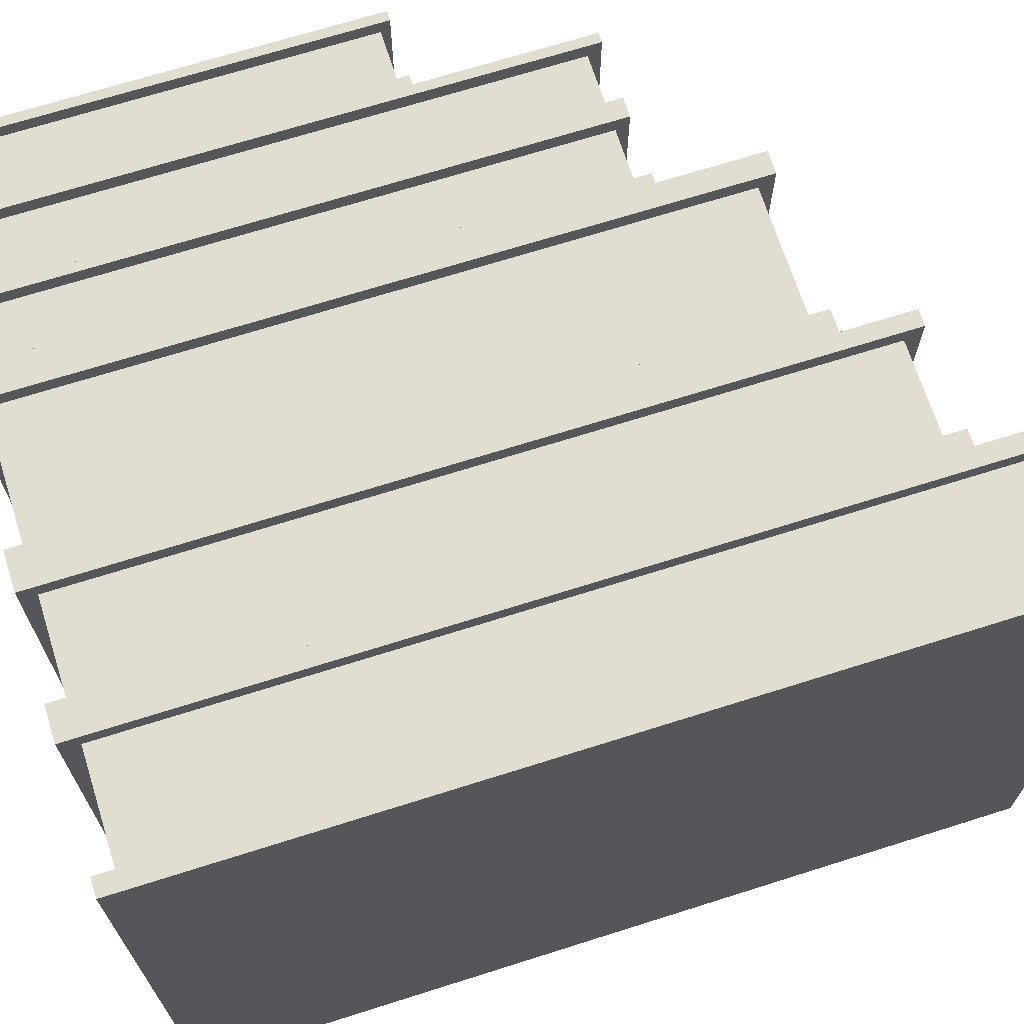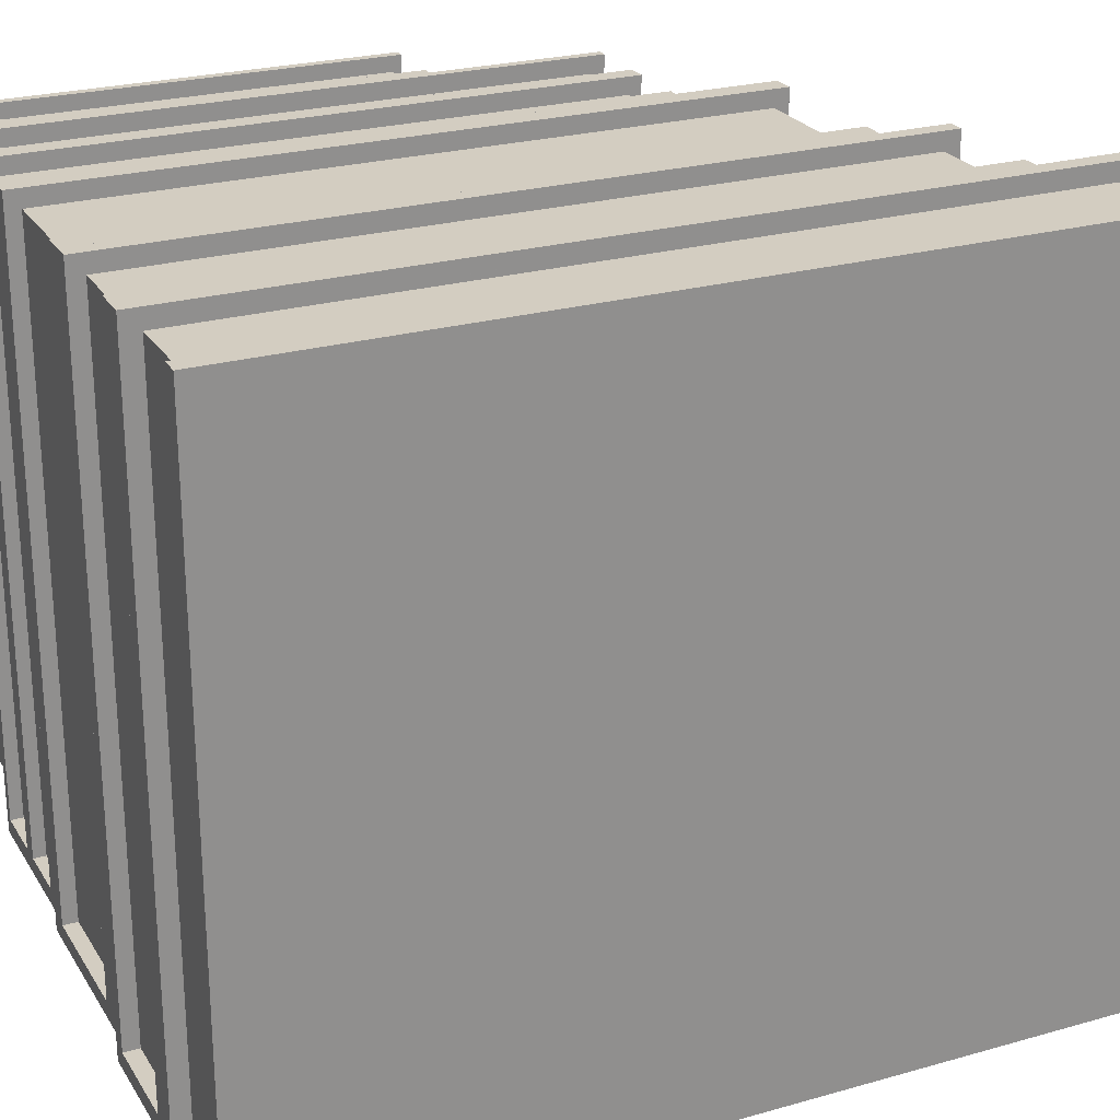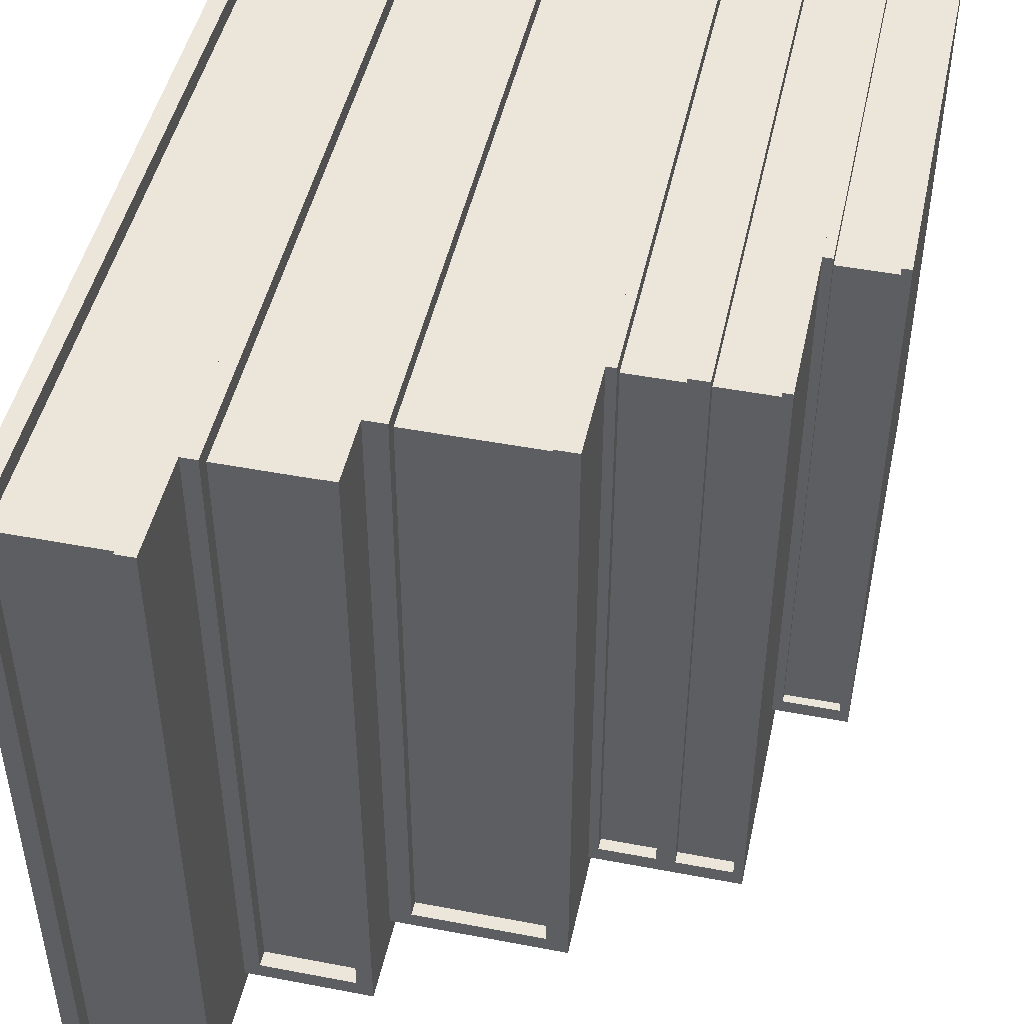
<metadata>
{"format":"obj","ext":"obj","renderer":"f3d","projection":"perspective","resolution":1024,"background":"white","views":[{"elev":68.9,"azim":-107.6,"up":"+Y"},{"elev":24.8,"azim":-114.8,"up":"+Y"},{"elev":47.0,"azim":12.2,"up":"+Y"}]}
</metadata>
<code>
v 0.05067 0.007239 0.3402
v 0.007239 0.2823 0.3402
v 0.007239 0.007239 0.3402
v 0.05067 0.2823 0.3402
v 0.05067 0.2896 0.3402
v 0.05791 0.2896 0
v 0.05067 0.2896 0
v 0.05791 0.2896 0.3475
v 0.05067 0.2896 0.3475
v 0.007239 0.2823 0
v 0.007239 0.007239 0.007239
v 0.007239 0.007239 0
v 0.007239 0.2823 0.007239
v 0 0.2896 0.3475
v 0.007239 0.2896 0
v 0 0.2896 0
v 0.007239 0.2896 0.3402
v 0.007239 0.2896 0.3475
v 0.05067 0.2823 0.007239
v 0.05067 0.2823 0
v 0.007239 0.007239 0.3475
v 0.05067 0.007239 0.3475
v 0.05067 0.007239 0
v 0 0 0
v 0.05791 0 0
v 0.05067 0.007239 0.007239
v 0 0 0.3475
v 0.05791 0 0.3475
v 0.1024 0.01289 0.2984
v 0.06426 0.2825 0.2984
v 0.06426 0.01289 0.2984
v 0.1024 0.2825 0.2984
v 0.1024 0.2896 0.2984
v 0.1087 0.2896 0
v 0.1024 0.2896 0
v 0.1087 0.2896 0.3048
v 0.1024 0.2896 0.3048
v 0.06426 0.2825 0
v 0.06426 0.01289 0.00635
v 0.06426 0.01289 0
v 0.06426 0.2825 0.00635
v 0.05791 0.2896 0.3048
v 0.06426 0.2896 0
v 0.06426 0.2896 0.2984
v 0.06426 0.2896 0.3048
v 0.1024 0.2825 0.00635
v 0.1024 0.2825 0
v 0.06426 0.01289 0.3048
v 0.1024 0.01289 0.3048
v 0.1024 0.01289 0
v 0.05791 0.005791 0
v 0.1087 0.005791 0
v 0.1024 0.01289 0.00635
v 0.05791 0.005791 0.3048
v 0.1087 0.005791 0.3048
v 0.1698 0.02395 0.2716
v 0.1174 0.2828 0.2716
v 0.1174 0.02395 0.2716
v 0.1698 0.2828 0.2716
v 0.1698 0.2896 0.2716
v 0.1786 0.2896 0
v 0.1698 0.2896 0
v 0.1786 0.2896 0.2774
v 0.1698 0.2896 0.2774
v 0.1174 0.2828 0
v 0.1174 0.02395 0.005779
v 0.1174 0.02395 0
v 0.1174 0.2828 0.005779
v 0.1087 0.2896 0.2774
v 0.1174 0.2896 0
v 0.1174 0.2896 0.2716
v 0.1174 0.2896 0.2774
v 0.1698 0.2828 0.005779
v 0.1698 0.2828 0
v 0.1174 0.02395 0.2774
v 0.1698 0.02395 0.2774
v 0.1698 0.02395 0
v 0.1087 0.01714 0
v 0.1786 0.01714 0
v 0.1698 0.02395 0.005779
v 0.1087 0.01714 0.2774
v 0.1786 0.01714 0.2774
v 0.2049 0.03192 0.2328
v 0.1823 0.283 0.2328
v 0.1823 0.03192 0.2328
v 0.2049 0.283 0.2328
v 0.2049 0.2896 0.2328
v 0.2087 0.2896 0
v 0.2049 0.2896 0
v 0.2087 0.2896 0.2377
v 0.2049 0.2896 0.2377
v 0.1823 0.283 0
v 0.1823 0.03192 0.004953
v 0.1823 0.03192 0
v 0.1823 0.283 0.004953
v 0.1786 0.2896 0.2377
v 0.1823 0.2896 0
v 0.1823 0.2896 0.2328
v 0.1823 0.2896 0.2377
v 0.2049 0.283 0.004953
v 0.2049 0.283 0
v 0.1823 0.03192 0.2377
v 0.2049 0.03192 0.2377
v 0.2049 0.03192 0
v 0.1786 0.02531 0
v 0.2087 0.02531 0
v 0.2049 0.03192 0.004953
v 0.1786 0.02531 0.2377
v 0.2087 0.02531 0.2377
v 0.235 0.03192 0.2328
v 0.2124 0.283 0.2328
v 0.2124 0.03192 0.2328
v 0.235 0.283 0.2328
v 0.235 0.2896 0.2328
v 0.2388 0.2896 0
v 0.235 0.2896 0
v 0.2388 0.2896 0.2377
v 0.235 0.2896 0.2377
v 0.2124 0.283 0
v 0.2124 0.03192 0.004953
v 0.2124 0.03192 0
v 0.2124 0.283 0.004953
v 0.2124 0.2896 0
v 0.2124 0.2896 0.2328
v 0.2124 0.2896 0.2377
v 0.235 0.283 0.004953
v 0.235 0.283 0
v 0.2124 0.03192 0.2377
v 0.235 0.03192 0.2377
v 0.235 0.03192 0
v 0.2388 0.02531 0
v 0.235 0.03192 0.004953
v 0.2388 0.02531 0.2377
v 0.265 0.05806 0.168
v 0.2425 0.2836 0.168
v 0.2425 0.05806 0.168
v 0.265 0.2836 0.168
v 0.265 0.2896 0.168
v 0.2687 0.2896 0
v 0.265 0.2896 0
v 0.2687 0.2896 0.1716
v 0.265 0.2896 0.1716
v 0.2425 0.2836 0
v 0.2425 0.05806 0.003574
v 0.2425 0.05806 0
v 0.2425 0.2836 0.003574
v 0.2388 0.2896 0.1716
v 0.2425 0.2896 0
v 0.2425 0.2896 0.168
v 0.2425 0.2896 0.1716
v 0.265 0.2836 0.003574
v 0.265 0.2836 0
v 0.2425 0.05806 0.1716
v 0.265 0.05806 0.1716
v 0.265 0.05806 0
v 0.2388 0.05212 -0
v 0.2687 0.05212 0
v 0.265 0.05806 0.003574
v 0.2388 0.05212 0.1716
v 0.2687 0.05212 0.1716
f 1 2 3
f 1 2 3
f 1 2 3
f 2 1 4
f 2 1 4
f 2 1 4
f 5 6 7
f 5 6 7
f 5 6 7
f 6 5 8
f 6 5 8
f 6 5 8
f 8 5 9
f 8 5 9
f 8 5 9
f 10 11 12
f 10 11 12
f 10 11 12
f 11 10 13
f 11 10 13
f 11 10 13
f 14 15 16
f 14 15 16
f 14 15 16
f 15 14 17
f 15 14 17
f 15 14 17
f 17 14 18
f 17 14 18
f 17 14 18
f 5 19 4
f 5 19 4
f 5 19 4
f 19 5 20
f 19 5 20
f 19 5 20
f 20 5 7
f 20 5 7
f 20 5 7
f 15 13 10
f 15 13 10
f 15 13 10
f 13 15 2
f 13 15 2
f 13 15 2
f 2 15 17
f 2 15 17
f 2 15 17
f 2 19 13
f 2 19 13
f 2 19 13
f 19 2 4
f 19 2 4
f 19 2 4
f 21 1 3
f 21 1 3
f 21 1 3
f 1 21 22
f 1 21 22
f 1 21 22
f 9 1 22
f 9 1 22
f 9 1 22
f 1 9 4
f 1 9 4
f 1 9 4
f 4 9 5
f 4 9 5
f 4 9 5
f 6 20 7
f 6 20 7
f 6 20 7
f 20 6 23
f 20 6 23
f 20 6 23
f 15 24 16
f 15 24 16
f 15 24 16
f 24 15 12
f 24 15 12
f 24 15 12
f 24 12 25
f 24 12 25
f 24 12 25
f 12 15 10
f 12 15 10
f 12 15 10
f 25 12 23
f 25 12 23
f 25 12 23
f 25 23 6
f 25 23 6
f 25 23 6
f 19 23 26
f 19 23 26
f 19 23 26
f 23 19 20
f 23 19 20
f 23 19 20
f 11 23 12
f 11 23 12
f 11 23 12
f 23 11 26
f 23 11 26
f 23 11 26
f 14 24 27
f 14 24 27
f 14 24 27
f 24 14 16
f 24 14 16
f 24 14 16
f 25 27 24
f 25 27 24
f 25 27 24
f 27 25 28
f 27 25 28
f 27 25 28
f 19 11 13
f 19 11 13
f 19 11 13
f 11 19 26
f 11 19 26
f 11 19 26
f 6 28 25
f 6 28 25
f 6 28 25
f 28 6 8
f 28 6 8
f 28 6 8
f 2 21 3
f 2 21 3
f 2 21 3
f 21 2 18
f 21 2 18
f 21 2 18
f 18 2 17
f 18 2 17
f 18 2 17
f 27 21 14
f 27 21 14
f 27 21 14
f 21 27 28
f 21 27 28
f 21 27 28
f 21 28 22
f 21 28 22
f 21 28 22
f 22 28 9
f 22 28 9
f 22 28 9
f 9 28 8
f 9 28 8
f 9 28 8
f 18 14 21
f 18 14 21
f 18 14 21
f 29 30 31
f 29 30 31
f 29 30 31
f 30 29 32
f 30 29 32
f 30 29 32
f 33 34 35
f 33 34 35
f 33 34 35
f 34 33 36
f 34 33 36
f 34 33 36
f 36 33 37
f 36 33 37
f 36 33 37
f 38 39 40
f 38 39 40
f 38 39 40
f 39 38 41
f 39 38 41
f 39 38 41
f 42 43 6
f 42 43 6
f 42 43 6
f 43 42 44
f 43 42 44
f 43 42 44
f 44 42 45
f 44 42 45
f 44 42 45
f 33 46 32
f 33 46 32
f 33 46 32
f 46 33 47
f 46 33 47
f 46 33 47
f 47 33 35
f 47 33 35
f 47 33 35
f 43 41 38
f 43 41 38
f 43 41 38
f 41 43 30
f 41 43 30
f 41 43 30
f 30 43 44
f 30 43 44
f 30 43 44
f 30 46 41
f 30 46 41
f 30 46 41
f 46 30 32
f 46 30 32
f 46 30 32
f 48 29 31
f 48 29 31
f 48 29 31
f 29 48 49
f 29 48 49
f 29 48 49
f 37 29 49
f 37 29 49
f 37 29 49
f 29 37 32
f 29 37 32
f 29 37 32
f 32 37 33
f 32 37 33
f 32 37 33
f 34 47 35
f 34 47 35
f 34 47 35
f 47 34 50
f 47 34 50
f 47 34 50
f 43 51 6
f 43 51 6
f 43 51 6
f 51 43 40
f 51 43 40
f 51 43 40
f 51 40 52
f 51 40 52
f 51 40 52
f 40 43 38
f 40 43 38
f 40 43 38
f 52 40 50
f 52 40 50
f 52 40 50
f 52 50 34
f 52 50 34
f 52 50 34
f 46 50 53
f 46 50 53
f 46 50 53
f 50 46 47
f 50 46 47
f 50 46 47
f 39 50 40
f 39 50 40
f 39 50 40
f 50 39 53
f 50 39 53
f 50 39 53
f 42 51 54
f 42 51 54
f 42 51 54
f 51 42 6
f 51 42 6
f 51 42 6
f 52 54 51
f 52 54 51
f 52 54 51
f 54 52 55
f 54 52 55
f 54 52 55
f 46 39 41
f 46 39 41
f 46 39 41
f 39 46 53
f 39 46 53
f 39 46 53
f 34 55 52
f 34 55 52
f 34 55 52
f 55 34 36
f 55 34 36
f 55 34 36
f 30 48 31
f 30 48 31
f 30 48 31
f 48 30 45
f 48 30 45
f 48 30 45
f 45 30 44
f 45 30 44
f 45 30 44
f 54 48 42
f 54 48 42
f 54 48 42
f 48 54 55
f 48 54 55
f 48 54 55
f 48 55 49
f 48 55 49
f 48 55 49
f 49 55 37
f 49 55 37
f 49 55 37
f 37 55 36
f 37 55 36
f 37 55 36
f 45 42 48
f 45 42 48
f 45 42 48
f 56 57 58
f 56 57 58
f 56 57 58
f 57 56 59
f 57 56 59
f 57 56 59
f 60 61 62
f 60 61 62
f 60 61 62
f 61 60 63
f 61 60 63
f 61 60 63
f 63 60 64
f 63 60 64
f 63 60 64
f 65 66 67
f 65 66 67
f 65 66 67
f 66 65 68
f 66 65 68
f 66 65 68
f 69 70 34
f 69 70 34
f 69 70 34
f 70 69 71
f 70 69 71
f 70 69 71
f 71 69 72
f 71 69 72
f 71 69 72
f 60 73 59
f 60 73 59
f 60 73 59
f 73 60 74
f 73 60 74
f 73 60 74
f 74 60 62
f 74 60 62
f 74 60 62
f 70 68 65
f 70 68 65
f 70 68 65
f 68 70 57
f 68 70 57
f 68 70 57
f 57 70 71
f 57 70 71
f 57 70 71
f 57 73 68
f 57 73 68
f 57 73 68
f 73 57 59
f 73 57 59
f 73 57 59
f 75 56 58
f 75 56 58
f 75 56 58
f 56 75 76
f 56 75 76
f 56 75 76
f 64 56 76
f 64 56 76
f 64 56 76
f 56 64 59
f 56 64 59
f 56 64 59
f 59 64 60
f 59 64 60
f 59 64 60
f 61 74 62
f 61 74 62
f 61 74 62
f 74 61 77
f 74 61 77
f 74 61 77
f 70 78 34
f 70 78 34
f 70 78 34
f 78 70 67
f 78 70 67
f 78 70 67
f 78 67 79
f 78 67 79
f 78 67 79
f 67 70 65
f 67 70 65
f 67 70 65
f 79 67 77
f 79 67 77
f 79 67 77
f 79 77 61
f 79 77 61
f 79 77 61
f 73 77 80
f 73 77 80
f 73 77 80
f 77 73 74
f 77 73 74
f 77 73 74
f 66 77 67
f 66 77 67
f 66 77 67
f 77 66 80
f 77 66 80
f 77 66 80
f 69 78 81
f 69 78 81
f 69 78 81
f 78 69 34
f 78 69 34
f 78 69 34
f 79 81 78
f 79 81 78
f 79 81 78
f 81 79 82
f 81 79 82
f 81 79 82
f 73 66 68
f 73 66 68
f 73 66 68
f 66 73 80
f 66 73 80
f 66 73 80
f 61 82 79
f 61 82 79
f 61 82 79
f 82 61 63
f 82 61 63
f 82 61 63
f 57 75 58
f 57 75 58
f 57 75 58
f 75 57 72
f 75 57 72
f 75 57 72
f 72 57 71
f 72 57 71
f 72 57 71
f 81 75 69
f 81 75 69
f 81 75 69
f 75 81 82
f 75 81 82
f 75 81 82
f 75 82 76
f 75 82 76
f 75 82 76
f 76 82 64
f 76 82 64
f 76 82 64
f 64 82 63
f 64 82 63
f 64 82 63
f 72 69 75
f 72 69 75
f 72 69 75
f 83 84 85
f 83 84 85
f 83 84 85
f 84 83 86
f 84 83 86
f 84 83 86
f 87 88 89
f 87 88 89
f 87 88 89
f 88 87 90
f 88 87 90
f 88 87 90
f 90 87 91
f 90 87 91
f 90 87 91
f 92 93 94
f 92 93 94
f 92 93 94
f 93 92 95
f 93 92 95
f 93 92 95
f 96 97 61
f 96 97 61
f 96 97 61
f 97 96 98
f 97 96 98
f 97 96 98
f 98 96 99
f 98 96 99
f 98 96 99
f 87 100 86
f 87 100 86
f 87 100 86
f 100 87 101
f 100 87 101
f 100 87 101
f 101 87 89
f 101 87 89
f 101 87 89
f 97 95 92
f 97 95 92
f 97 95 92
f 95 97 84
f 95 97 84
f 95 97 84
f 84 97 98
f 84 97 98
f 84 97 98
f 84 100 95
f 84 100 95
f 84 100 95
f 100 84 86
f 100 84 86
f 100 84 86
f 102 83 85
f 102 83 85
f 102 83 85
f 83 102 103
f 83 102 103
f 83 102 103
f 91 83 103
f 91 83 103
f 91 83 103
f 83 91 86
f 83 91 86
f 83 91 86
f 86 91 87
f 86 91 87
f 86 91 87
f 88 101 89
f 88 101 89
f 88 101 89
f 101 88 104
f 101 88 104
f 101 88 104
f 97 105 61
f 97 105 61
f 97 105 61
f 105 97 94
f 105 97 94
f 105 97 94
f 105 94 106
f 105 94 106
f 105 94 106
f 94 97 92
f 94 97 92
f 94 97 92
f 106 94 104
f 106 94 104
f 106 94 104
f 106 104 88
f 106 104 88
f 106 104 88
f 100 104 107
f 100 104 107
f 100 104 107
f 104 100 101
f 104 100 101
f 104 100 101
f 93 104 94
f 93 104 94
f 93 104 94
f 104 93 107
f 104 93 107
f 104 93 107
f 96 105 108
f 96 105 108
f 96 105 108
f 105 96 61
f 105 96 61
f 105 96 61
f 106 108 105
f 106 108 105
f 106 108 105
f 108 106 109
f 108 106 109
f 108 106 109
f 100 93 95
f 100 93 95
f 100 93 95
f 93 100 107
f 93 100 107
f 93 100 107
f 88 109 106
f 88 109 106
f 88 109 106
f 109 88 90
f 109 88 90
f 109 88 90
f 84 102 85
f 84 102 85
f 84 102 85
f 102 84 99
f 102 84 99
f 102 84 99
f 99 84 98
f 99 84 98
f 99 84 98
f 108 102 96
f 108 102 96
f 108 102 96
f 102 108 109
f 102 108 109
f 102 108 109
f 102 109 103
f 102 109 103
f 102 109 103
f 103 109 91
f 103 109 91
f 103 109 91
f 91 109 90
f 91 109 90
f 91 109 90
f 99 96 102
f 99 96 102
f 99 96 102
f 110 111 112
f 110 111 112
f 110 111 112
f 111 110 113
f 111 110 113
f 111 110 113
f 114 115 116
f 114 115 116
f 114 115 116
f 115 114 117
f 115 114 117
f 115 114 117
f 117 114 118
f 117 114 118
f 117 114 118
f 119 120 121
f 119 120 121
f 119 120 121
f 120 119 122
f 120 119 122
f 120 119 122
f 90 123 88
f 90 123 88
f 90 123 88
f 123 90 124
f 123 90 124
f 123 90 124
f 124 90 125
f 124 90 125
f 124 90 125
f 114 126 113
f 114 126 113
f 114 126 113
f 126 114 127
f 126 114 127
f 126 114 127
f 127 114 116
f 127 114 116
f 127 114 116
f 123 122 119
f 123 122 119
f 123 122 119
f 122 123 111
f 122 123 111
f 122 123 111
f 111 123 124
f 111 123 124
f 111 123 124
f 111 126 122
f 111 126 122
f 111 126 122
f 126 111 113
f 126 111 113
f 126 111 113
f 128 110 112
f 128 110 112
f 128 110 112
f 110 128 129
f 110 128 129
f 110 128 129
f 118 110 129
f 118 110 129
f 118 110 129
f 110 118 113
f 110 118 113
f 110 118 113
f 113 118 114
f 113 118 114
f 113 118 114
f 115 127 116
f 115 127 116
f 115 127 116
f 127 115 130
f 127 115 130
f 127 115 130
f 123 106 88
f 123 106 88
f 123 106 88
f 106 123 121
f 106 123 121
f 106 123 121
f 106 121 131
f 106 121 131
f 106 121 131
f 121 123 119
f 121 123 119
f 121 123 119
f 131 121 130
f 131 121 130
f 131 121 130
f 131 130 115
f 131 130 115
f 131 130 115
f 126 130 132
f 126 130 132
f 126 130 132
f 130 126 127
f 130 126 127
f 130 126 127
f 120 130 121
f 120 130 121
f 120 130 121
f 130 120 132
f 130 120 132
f 130 120 132
f 90 106 109
f 90 106 109
f 90 106 109
f 106 90 88
f 106 90 88
f 106 90 88
f 131 109 106
f 131 109 106
f 131 109 106
f 109 131 133
f 109 131 133
f 109 131 133
f 126 120 122
f 126 120 122
f 126 120 122
f 120 126 132
f 120 126 132
f 120 126 132
f 115 133 131
f 115 133 131
f 115 133 131
f 133 115 117
f 133 115 117
f 133 115 117
f 111 128 112
f 111 128 112
f 111 128 112
f 128 111 125
f 128 111 125
f 128 111 125
f 125 111 124
f 125 111 124
f 125 111 124
f 109 128 90
f 109 128 90
f 109 128 90
f 128 109 133
f 128 109 133
f 128 109 133
f 128 133 129
f 128 133 129
f 128 133 129
f 129 133 118
f 129 133 118
f 129 133 118
f 118 133 117
f 118 133 117
f 118 133 117
f 125 90 128
f 125 90 128
f 125 90 128
f 134 135 136
f 134 135 136
f 134 135 136
f 135 134 137
f 135 134 137
f 135 134 137
f 138 139 140
f 138 139 140
f 138 139 140
f 139 138 141
f 139 138 141
f 139 138 141
f 141 138 142
f 141 138 142
f 141 138 142
f 143 144 145
f 143 144 145
f 143 144 145
f 144 143 146
f 144 143 146
f 144 143 146
f 147 148 115
f 147 148 115
f 147 148 115
f 148 147 149
f 148 147 149
f 148 147 149
f 149 147 150
f 149 147 150
f 149 147 150
f 138 151 137
f 138 151 137
f 138 151 137
f 151 138 152
f 151 138 152
f 151 138 152
f 152 138 140
f 152 138 140
f 152 138 140
f 148 146 143
f 148 146 143
f 148 146 143
f 146 148 135
f 146 148 135
f 146 148 135
f 135 148 149
f 135 148 149
f 135 148 149
f 135 151 146
f 135 151 146
f 135 151 146
f 151 135 137
f 151 135 137
f 151 135 137
f 153 134 136
f 153 134 136
f 153 134 136
f 134 153 154
f 134 153 154
f 134 153 154
f 142 134 154
f 142 134 154
f 142 134 154
f 134 142 137
f 134 142 137
f 134 142 137
f 137 142 138
f 137 142 138
f 137 142 138
f 139 152 140
f 139 152 140
f 139 152 140
f 152 139 155
f 152 139 155
f 152 139 155
f 148 156 115
f 148 156 115
f 148 156 115
f 156 148 145
f 156 148 145
f 156 148 145
f 156 145 157
f 156 145 157
f 156 145 157
f 145 148 143
f 145 148 143
f 145 148 143
f 157 145 155
f 157 145 155
f 157 145 155
f 157 155 139
f 157 155 139
f 157 155 139
f 151 155 158
f 151 155 158
f 151 155 158
f 155 151 152
f 155 151 152
f 155 151 152
f 144 155 145
f 144 155 145
f 144 155 145
f 155 144 158
f 155 144 158
f 155 144 158
f 147 156 159
f 147 156 159
f 147 156 159
f 156 147 115
f 156 147 115
f 156 147 115
f 157 159 156
f 157 159 156
f 157 159 156
f 159 157 160
f 159 157 160
f 159 157 160
f 151 144 146
f 151 144 146
f 151 144 146
f 144 151 158
f 144 151 158
f 144 151 158
f 139 160 157
f 139 160 157
f 139 160 157
f 160 139 141
f 160 139 141
f 160 139 141
f 135 153 136
f 135 153 136
f 135 153 136
f 153 135 150
f 153 135 150
f 153 135 150
f 150 135 149
f 150 135 149
f 150 135 149
f 159 153 147
f 159 153 147
f 159 153 147
f 153 159 160
f 153 159 160
f 153 159 160
f 153 160 154
f 153 160 154
f 153 160 154
f 154 160 142
f 154 160 142
f 154 160 142
f 142 160 141
f 142 160 141
f 142 160 141
f 150 147 153
f 150 147 153
f 150 147 153

</code>
